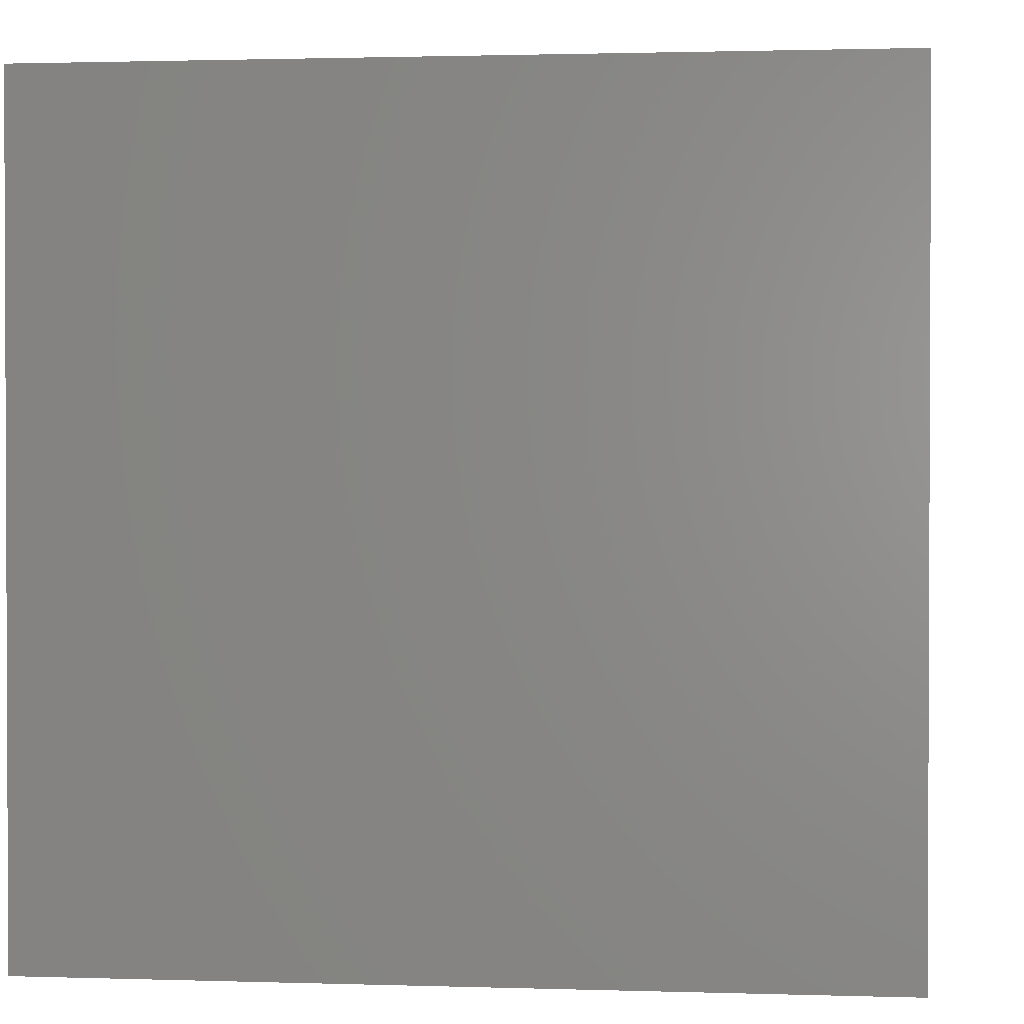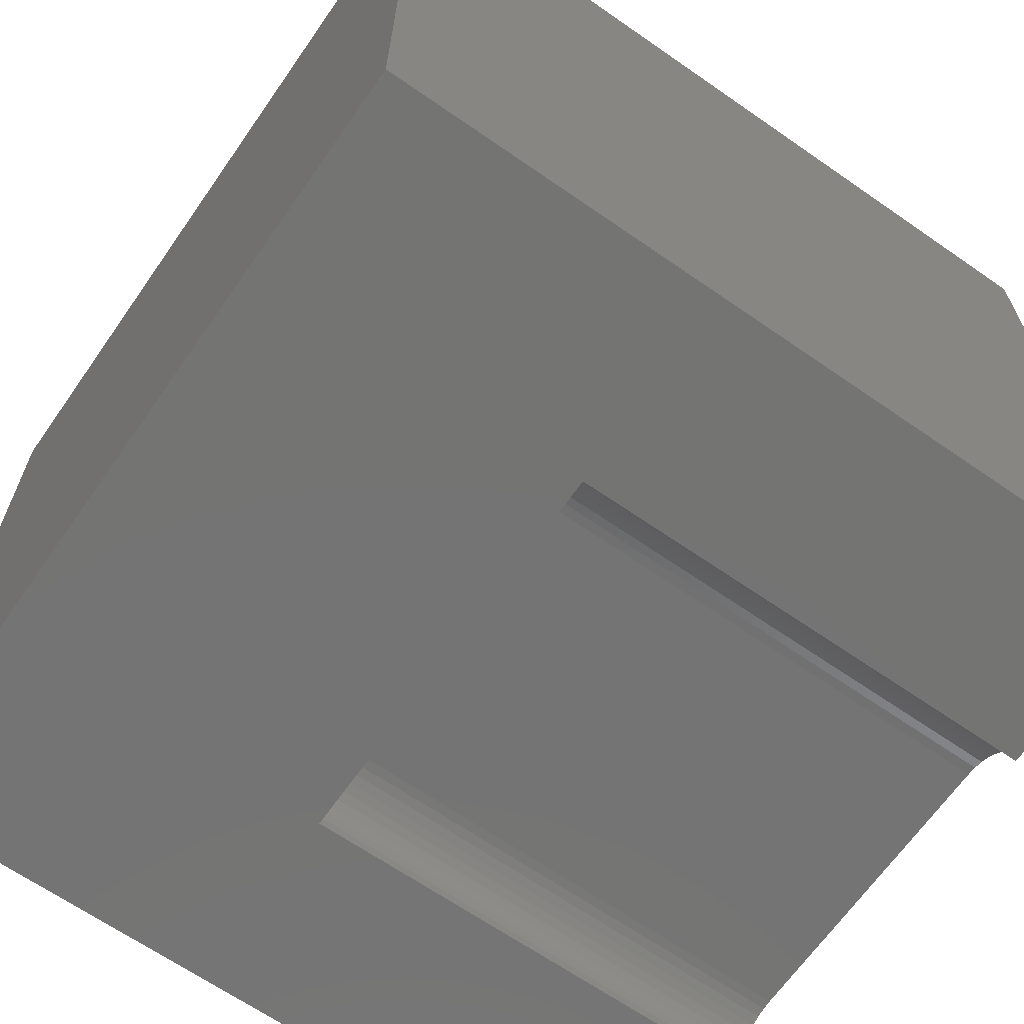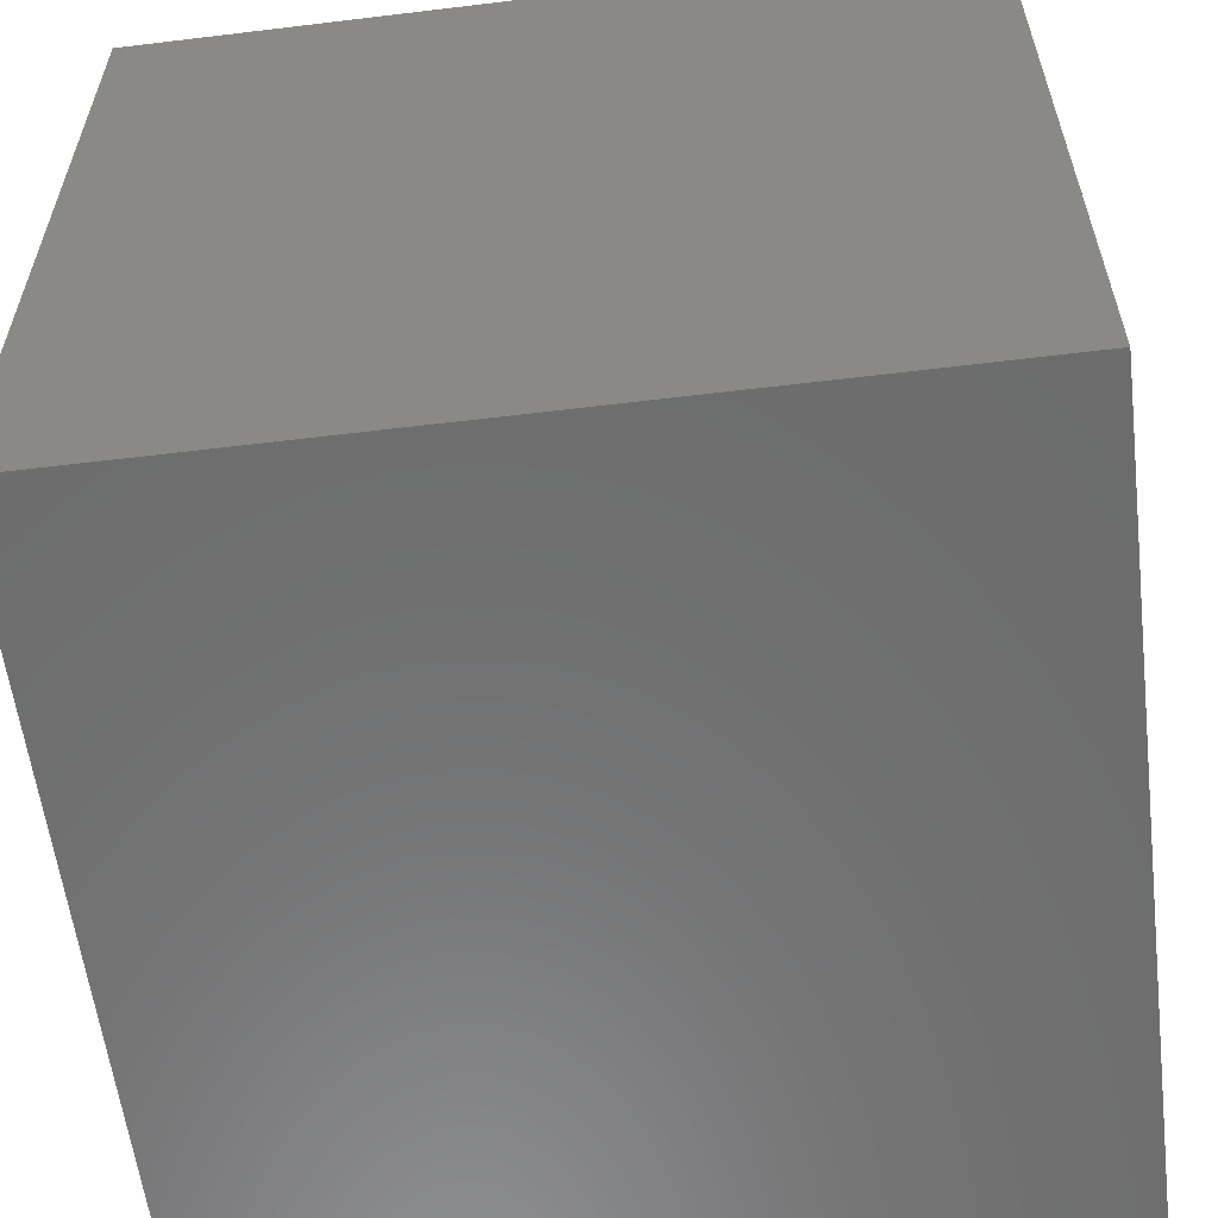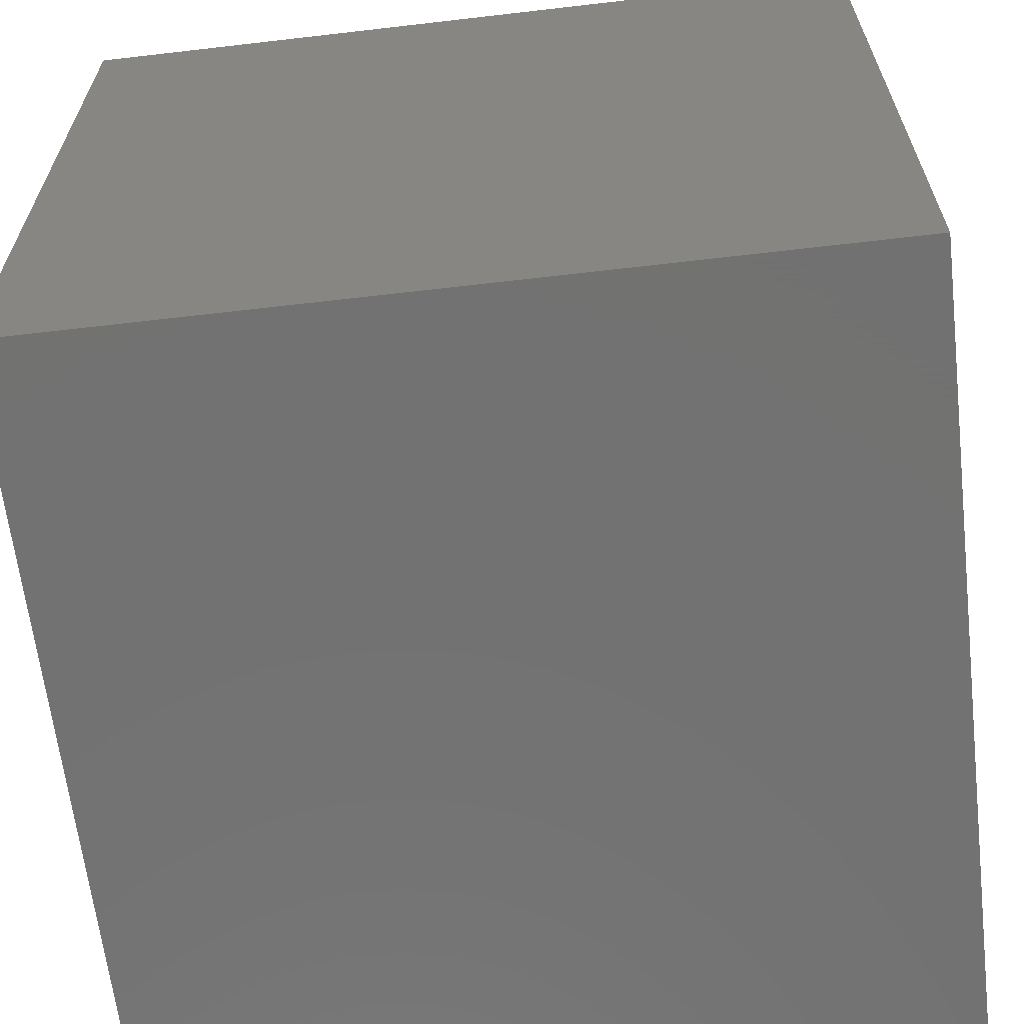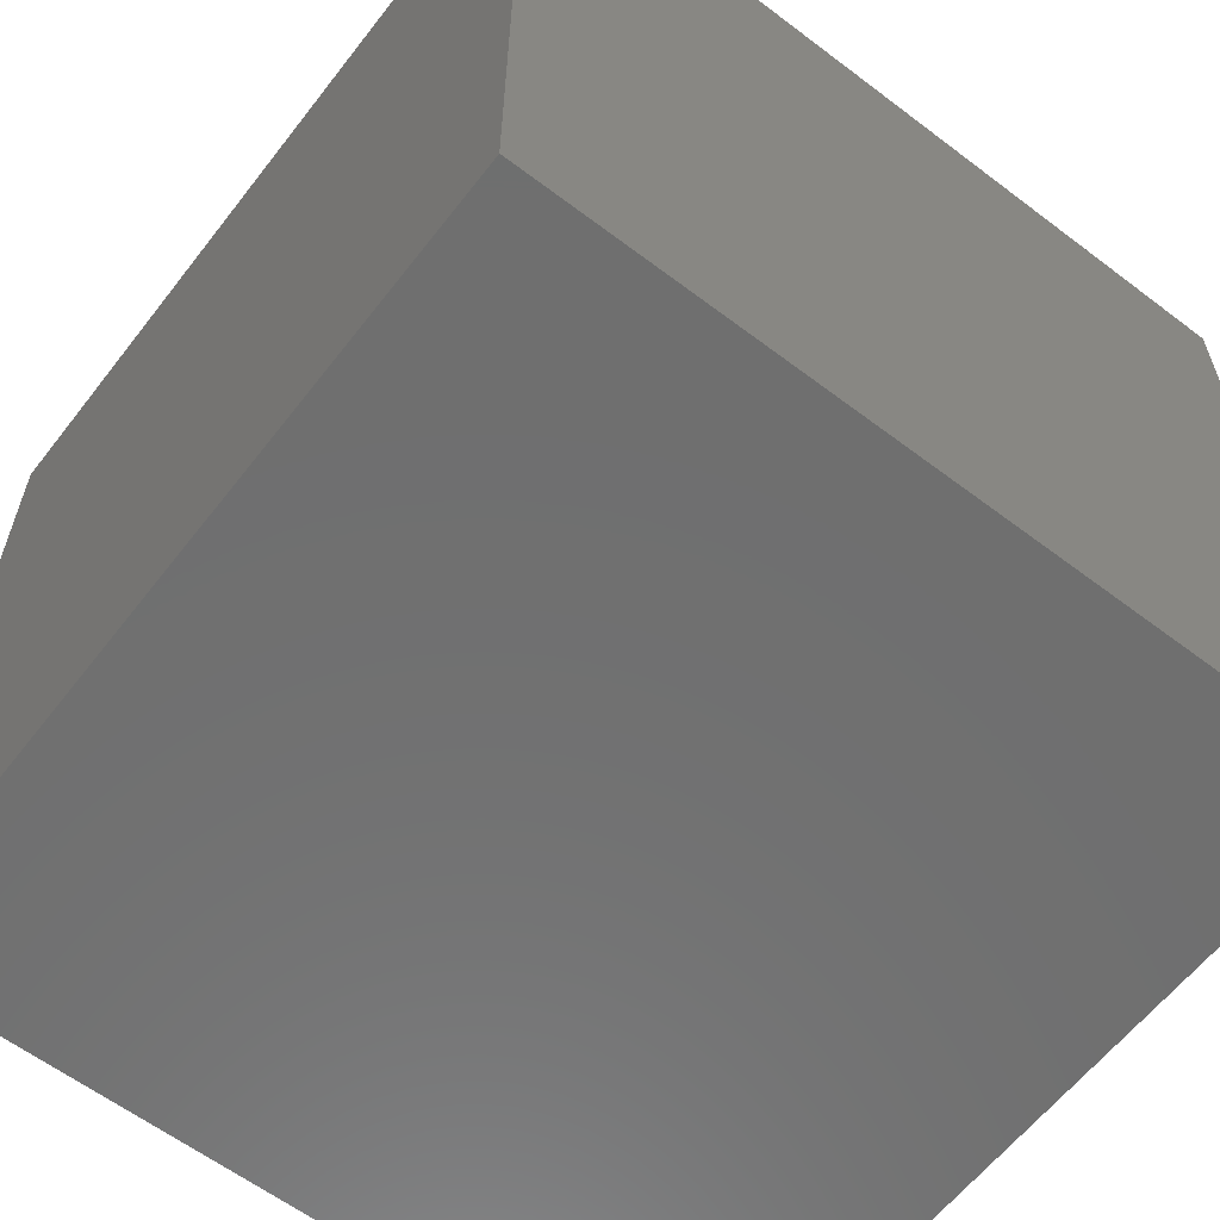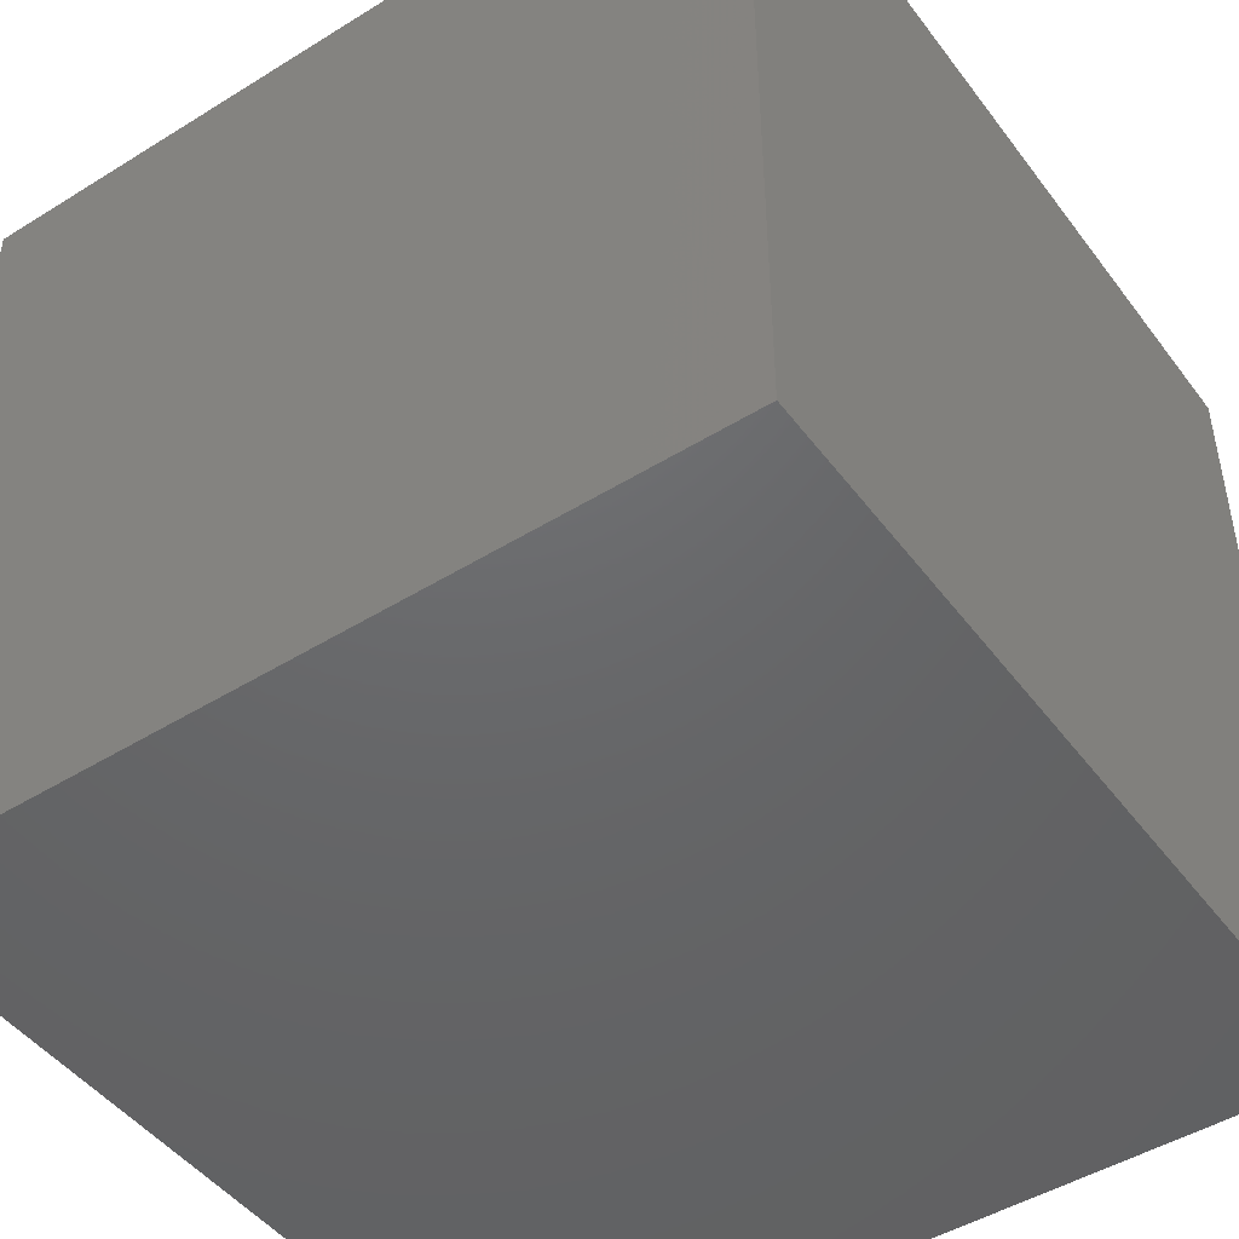
<metadata>
{"format":"stl","ext":"stl","renderer":"f3d","projection":"perspective","resolution":1024,"background":"white","views":[{"elev":1.4,"azim":96.6,"up":"+Y"},{"elev":-66.2,"azim":-124.9,"up":"+Y"},{"elev":-58.8,"azim":-82.9,"up":"+Z"},{"elev":-64.0,"azim":-83.3,"up":"+Z"},{"elev":-61.0,"azim":142.3,"up":"+Z"},{"elev":-47.2,"azim":125.0,"up":"+Z"}]}
</metadata>
<code>
# stl→obj: 50 verts, 92 faces
v 0 10 10
v 0 10 0
v 0 0 10
v 0 0 0
v 2.712 0.5068 10
v 2.807 0.573 10
v 2.911 0.6217 10
v 7.524 0 10
v 10 0 10
v 7.514 0.1149 10
v 7.484 0.2263 10
v 2.476 0 10
v 2.486 0.1149 10
v 2.516 0.2263 10
v 2.565 0.3308 10
v 2.631 0.4253 10
v 3.023 0.6516 10
v 3.138 0.6616 10
v 10 10 10
v 6.862 0.6616 10
v 6.977 0.6516 10
v 7.089 0.6217 10
v 7.193 0.573 10
v 7.288 0.5068 10
v 7.369 0.4253 10
v 7.435 0.3308 10
v 10 10 0
v 10 0 0
v 2.476 0 4.147
v 7.524 0 4.147
v 3.138 0.6616 4.147
v 3.023 0.6516 4.147
v 2.911 0.6217 4.147
v 2.807 0.573 4.147
v 2.712 0.5068 4.147
v 2.631 0.4253 4.147
v 2.565 0.3308 4.147
v 2.516 0.2263 4.147
v 2.486 0.1149 4.147
v 2.476 8.103e-17 10
v 2.476 8.103e-17 4.147
v 6.862 0.6616 4.147
v 7.514 0.1149 4.147
v 7.484 0.2263 4.147
v 7.435 0.3308 4.147
v 7.369 0.4253 4.147
v 7.288 0.5068 4.147
v 7.193 0.573 4.147
v 7.089 0.6217 4.147
v 6.977 0.6516 4.147
f 1 2 3
f 3 2 4
f 5 6 1
f 1 6 7
f 8 9 10
f 10 9 11
f 3 12 13
f 13 14 3
f 3 14 15
f 3 15 1
f 1 15 16
f 1 16 5
f 7 17 1
f 1 17 18
f 1 18 19
f 19 18 20
f 20 21 19
f 19 21 22
f 19 22 23
f 23 24 19
f 19 24 25
f 19 25 9
f 9 25 26
f 9 26 11
f 27 19 28
f 28 19 9
f 2 27 4
f 4 27 28
f 19 27 1
f 1 27 2
f 12 3 29
f 29 3 4
f 29 4 30
f 30 4 28
f 30 28 8
f 8 28 9
f 31 18 17
f 31 17 32
f 32 17 7
f 32 7 33
f 33 7 6
f 33 6 34
f 34 6 5
f 34 5 35
f 35 5 16
f 35 16 36
f 36 16 15
f 36 15 37
f 37 15 14
f 37 14 38
f 38 14 13
f 38 13 39
f 39 13 40
f 39 40 41
f 31 42 18
f 18 42 20
f 30 8 10
f 30 10 43
f 43 10 11
f 43 11 44
f 44 11 26
f 44 26 45
f 45 26 25
f 45 25 46
f 46 25 24
f 46 24 47
f 47 24 23
f 47 23 48
f 48 23 22
f 48 22 49
f 49 22 21
f 49 21 50
f 50 21 20
f 50 20 42
f 42 31 29
f 29 30 42
f 42 30 43
f 42 43 44
f 37 38 31
f 31 38 39
f 31 39 29
f 44 45 42
f 42 45 46
f 42 46 47
f 47 48 42
f 42 48 49
f 42 49 50
f 33 34 35
f 31 32 37
f 37 32 33
f 37 33 36
f 36 33 35

</code>
